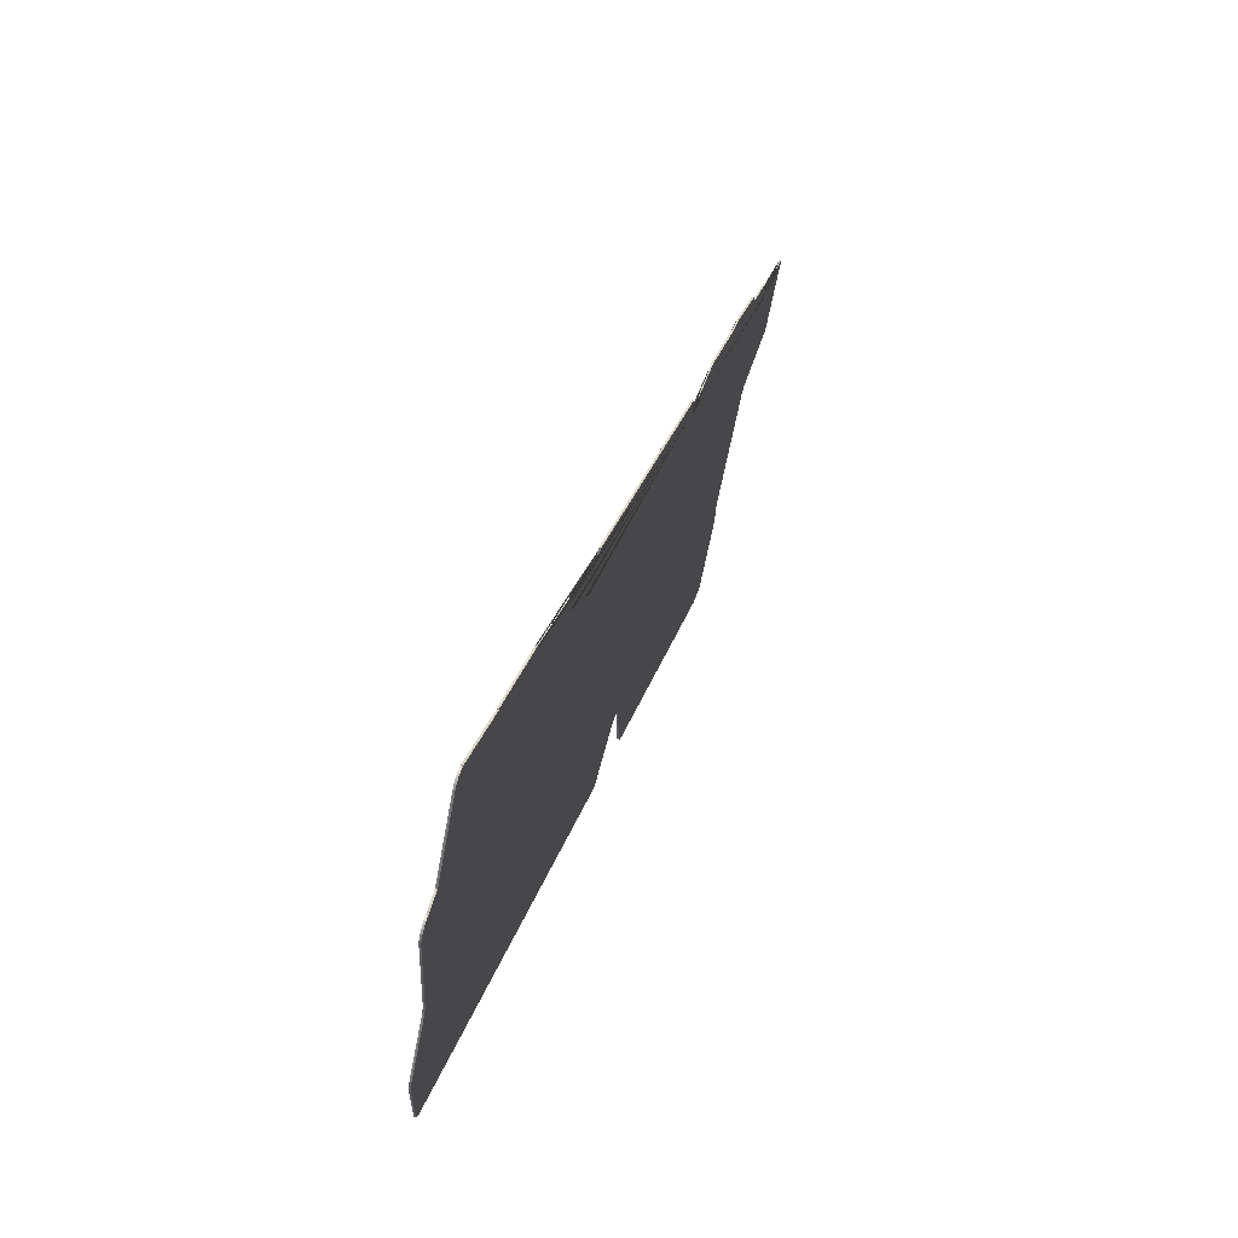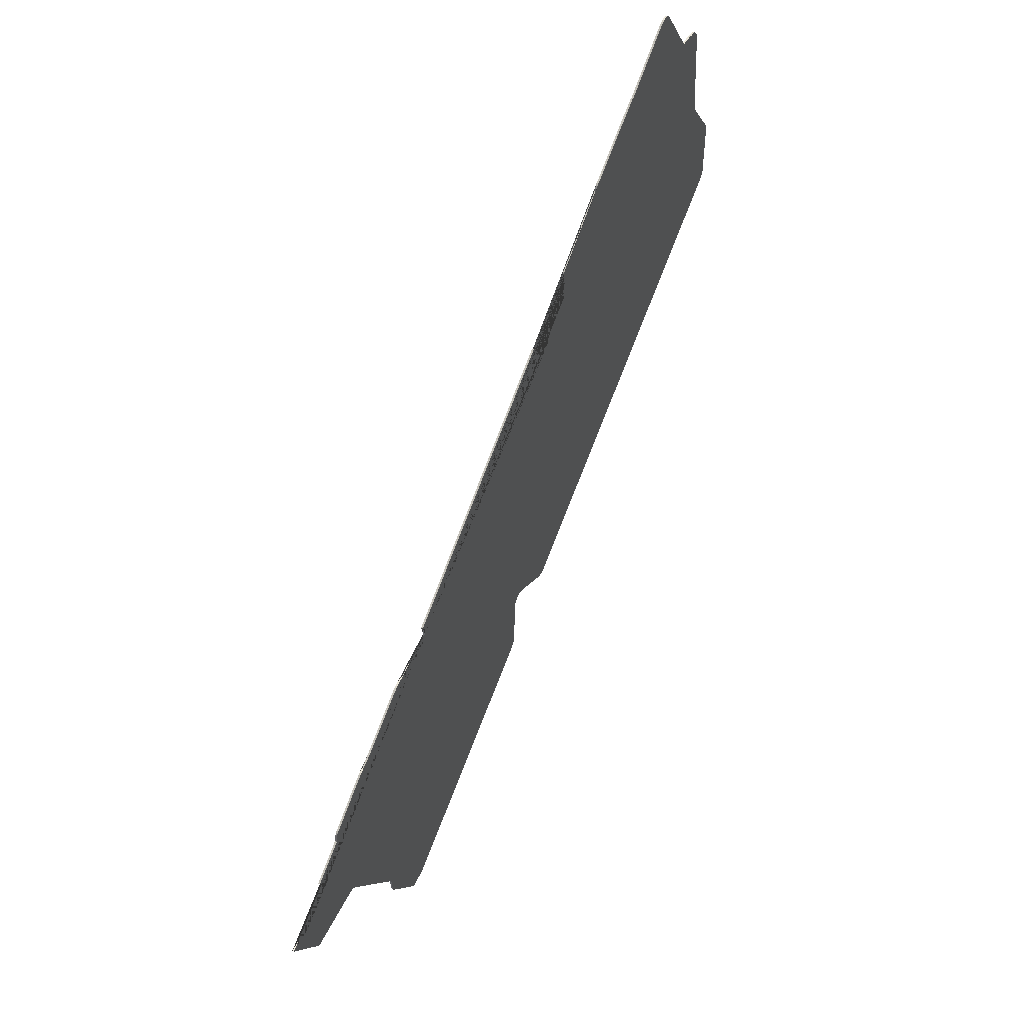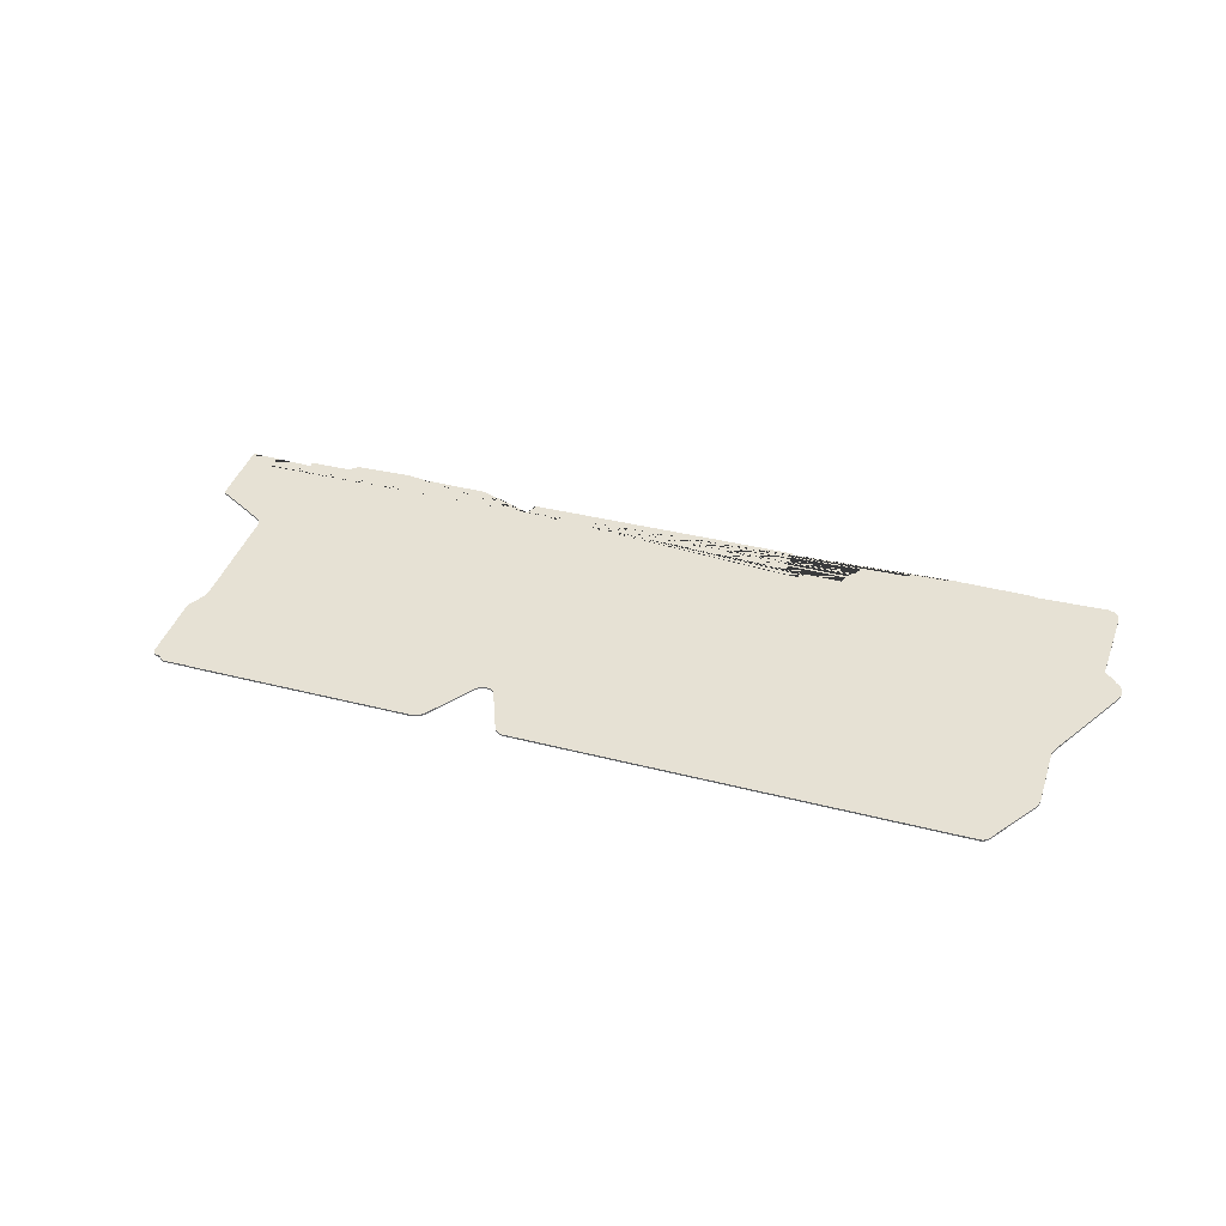
<metadata>
{"format":"obj","ext":"obj","renderer":"f3d","projection":"perspective","resolution":1024,"background":"white","views":[{"elev":63.7,"azim":-71.0,"up":"+Z"},{"elev":54.1,"azim":116.3,"up":"+Z"},{"elev":39.2,"azim":-129.5,"up":"+Y"}]}
</metadata>
<code>
v 41.23 0 8.01
v 41.18 0 9.97
v 41.21 0 7.748
v 41.24 0 7.364
v 41.32 0 7
v 41.47 0 6.664
v 41.67 0 6.37
v 41.91 0 6.152
v 45.13 0 4.077
v 46.4 0 4.935
v 46.66 0 5.104
v 46.95 0 5.256
v 47.24 0 5.382
v 47.52 0 5.48
v 47.8 0 5.551
v 48.06 0 5.594
v 48.32 0 5.61
v 48.57 0 5.599
v 48.81 0 5.563
v 49.03 0 5.503
v 49.24 0 5.418
v 49.43 0 5.312
v 50.26 0 4.78
v 50.76 0 5.018
v 51.18 0 5.18
v 51.59 0 5.304
v 51.99 0 5.391
v 52.39 0 5.439
v 52.77 0 5.45
v 53.14 0 5.425
v 53.49 0 5.363
v 53.82 0 5.266
v 54.14 0 5.134
v 54.43 0 4.971
v 68.94 0 -4.319
v 69.44 0 -4.278
v 69.56 0 -4.276
v 69.68 0 -4.28
v 69.8 0 -4.29
v 69.91 0 -4.306
v 70.03 0 -4.327
v 70.13 0 -4.355
v 70.24 0 -4.388
v 70.34 0 -4.427
v 70.44 0 -4.471
v 70.53 0 -4.52
v 70.61 0 -4.57
v 80.85 0 -11.68
v 81.12 0 -11.93
v 81.32 0 -12.24
v 81.46 0 -12.65
v 81.87 0 -14.36
v 89.75 0 -19.57
v 87.39 0 -23.14
v 88.34 0 -23.76
v 88.96 0 -22.8
v 90.67 0 -23.89
v 90.77 0 -23.97
v 90.86 0 -24.07
v 90.94 0 -24.2
v 91 0 -24.36
v 91.04 0 -24.55
v 91.06 0 -24.75
v 91.06 0 -24.98
v 90.99 0 -25.45
v 95.22 0 -28.16
v 95.55 0 -28.3
v 95.86 0 -28.37
v 96.16 0 -28.4
v 101.9 0 -28.35
v 93.03 0 -42.19
v 79.23 0 -41.9
v 78.83 0 -41.97
v 78.38 0 -42.13
v 77.96 0 -42.38
v 77.67 0 -42.62
v 77.48 0 -42.8
v 77.31 0 -42.99
v 77.15 0 -43.2
v 77 0 -43.41
v 62.96 0 -65.34
v 62.81 0 -65.63
v 62.7 0 -65.89
v 62.61 0 -66.16
v 62.54 0 -66.43
v 62.5 0 -66.67
v 62.11 0 -70.74
v 62.09 0 -70.83
v 62.07 0 -70.93
v 62.05 0 -71.04
v 62.02 0 -71.14
v 61.98 0 -71.24
v 61.95 0 -71.34
v 61.9 0 -71.44
v 61.85 0 -71.55
v 61.8 0 -71.65
v 61.73 0 -71.78
v 53.6 0 -84.47
v 53.44 0 -84.7
v 53.26 0 -84.91
v 53.08 0 -85.09
v 52.88 0 -85.25
v 52.67 0 -85.38
v 52.47 0 -85.48
v 52.28 0 -85.55
v 52.09 0 -85.59
v 51.92 0 -85.6
v 51.77 0 -85.58
v 51.64 0 -85.54
v 51.5 0 -85.47
v 50.86 0 -85.06
v 50.5 0 -85.25
v 50.18 0 -85.36
v 49.88 0 -85.42
v 49.59 0 -85.44
v 49.33 0 -85.41
v 49.09 0 -85.34
v 48.88 0 -85.24
v 43.89 0 -81.94
v 43.81 0 -82.01
v 0.786 0 -54.41
v 0.561 0 -54.24
v 0.349 0 -54.06
v 0.152 0 -53.85
v -0.029 0 -53.63
v -0.192 0 -53.38
v -0.338 0 -53.11
v -0.465 0 -52.82
v -0.572 0 -52.51
v -0.659 0 -52.19
v -0.724 0 -51.85
v -0.768 0 -51.49
v -0.789 0 -51.13
v -1.122 0 -39.22
v -1.168 0 -38.84
v -1.221 0 -38.56
v -1.292 0 -38.3
v -1.381 0 -38.04
v -1.542 0 -37.67
v -1.79 0 -37.3
v -3.155 0 -36.42
v -3.515 0 -36.41
v -4.346 0 -36.64
v -5.128 0 -37.07
v -13.66 0 -43.1
v -13.94 0 -43.25
v -14.23 0 -43.38
v -14.51 0 -43.48
v -14.79 0 -43.55
v -15.06 0 -43.59
v -15.32 0 -43.61
v -15.57 0 -43.6
v -15.81 0 -43.56
v -16.03 0 -43.5
v -16.24 0 -43.42
v -16.43 0 -43.31
v -100.9 0 10.67
v -101.1 0 10.78
v -101.2 0 10.9
v -101.3 0 11.04
v -101.4 0 11.19
v -101.5 0 11.36
v -101.6 0 11.55
v -101.7 0 11.75
v -101.8 0 11.96
v -101.8 0 12.19
v -101.9 0 12.43
v -101.9 0 12.68
v -101.9 0 12.93
v -101.7 0 26.03
v -101.6 0 26.27
v -101.6 0 26.51
v -101.6 0 26.76
v -101.5 0 27.01
v -101.4 0 27.26
v -101.3 0 27.51
v -101.2 0 27.76
v -101.1 0 28
v -100.9 0 28.37
v -100.7 0 28.71
v -93.39 0 39.71
v -92.98 0 40.44
v -92.68 0 41.24
v -92.53 0 42.02
v -90.34 0 64.32
v -90.18 0 64.89
v -89.94 0 65.49
v -89.42 0 66.29
v -88.96 0 66.78
v -88.63 0 67.06
v -88.28 0 67.29
v -87.94 0 67.47
v -87.64 0 67.58
v -86.68 0 67.59
v -86.26 0 67.81
v -86.11 0 67.88
v -85.72 0 68.02
v -85.23 0 68.12
v -82.81 0 68.43
v -73.11 0 83.99
v -72.87 0 84.32
v -72.6 0 84.62
v -72.3 0 84.89
v -72 0 85.12
v -71.68 0 85.31
v -71.37 0 85.45
v -71.06 0 85.55
v -70.77 0 85.6
v -70.5 0 85.6
v -70.25 0 85.56
v -70.03 0 85.48
v -69.54 0 85.19
v -69.43 0 85.35
v -55.62 0 75.81
v -55.45 0 76.07
v -41.28 0 66.99
v -39.74 0 66.07
v -39.6 0 65.97
v -39.47 0 65.86
v -39.35 0 65.73
v -39.24 0 65.59
v -39.14 0 65.44
v -39.05 0 65.27
v -38.97 0 65.08
v -38.9 0 64.89
v -38.79 0 64.45
v -32.38 0 60.22
v -32.71 0 59.72
v -24.55 0 54.49
v -24.41 0 54.39
v -24.29 0 54.27
v -24.18 0 54.14
v -24.09 0 53.99
v -24 0 53.83
v -23.94 0 53.64
v -23.89 0 53.44
v -23.86 0 53.22
v -23.84 0 52.99
v -23.85 0 52.75
v -23.87 0 52.5
v -23.91 0 52.23
v -24.2 0 50.83
v -23.98 0 50.41
v -23.89 0 50.17
v -23.82 0 49.91
v -23.76 0 49.63
v -23.72 0 49.22
v -23.72 0 48.91
v -23.73 0 48.58
v -23.77 0 48.28
v -24.18 0 46.64
v -18.19 0 42.8
v -17.91 0 42.59
v -17.65 0 42.35
v -17.41 0 42.06
v -17.2 0 41.75
v -17.02 0 41.4
v -16.87 0 41.02
v -16.58 0 39.98
v -14.18 0 38.44
v -9.741 0 45.16
v 41.88 0 11.04
v 41.23 0.4 8.01
v 41.21 0.4 7.748
v 41.24 0.4 7.364
v 41.32 0.4 7
v 41.47 0.4 6.664
v 41.67 0.4 6.37
v 41.91 0.4 6.152
v 45.13 0.4 4.077
v 46.4 0.4 4.935
v 46.66 0.4 5.104
v 46.95 0.4 5.256
v 47.24 0.4 5.382
v 47.52 0.4 5.48
v 47.8 0.4 5.551
v 48.06 0.4 5.594
v 48.32 0.4 5.61
v 48.57 0.4 5.599
v 48.81 0.4 5.563
v 49.03 0.4 5.503
v 49.24 0.4 5.418
v 49.43 0.4 5.312
v 50.26 0.4 4.78
v 50.76 0.4 5.018
v 51.18 0.4 5.18
v 51.59 0.4 5.304
v 51.99 0.4 5.391
v 52.39 0.4 5.439
v 52.77 0.4 5.45
v 53.14 0.4 5.425
v 53.49 0.4 5.363
v 53.82 0.4 5.266
v 54.14 0.4 5.134
v 54.43 0.4 4.971
v 68.94 0.4 -4.319
v 69.44 0.4 -4.278
v 69.56 0.4 -4.276
v 69.68 0.4 -4.28
v 69.8 0.4 -4.29
v 69.91 0.4 -4.306
v 70.03 0.4 -4.327
v 70.13 0.4 -4.355
v 70.24 0.4 -4.388
v 70.34 0.4 -4.427
v 70.44 0.4 -4.471
v 70.53 0.4 -4.52
v 70.61 0.4 -4.57
v 80.85 0.4 -11.68
v 81.12 0.4 -11.93
v 81.32 0.4 -12.24
v 81.46 0.4 -12.65
v 81.87 0.4 -14.36
v 89.75 0.4 -19.57
v 87.39 0.4 -23.14
v 88.34 0.4 -23.76
v 88.96 0.4 -22.8
v 90.67 0.4 -23.89
v 90.77 0.4 -23.97
v 90.86 0.4 -24.07
v 90.94 0.4 -24.2
v 91 0.4 -24.36
v 91.04 0.4 -24.55
v 91.06 0.4 -24.75
v 91.06 0.4 -24.98
v 90.99 0.4 -25.45
v 95.22 0.4 -28.16
v 95.55 0.4 -28.3
v 95.86 0.4 -28.37
v 96.16 0.4 -28.4
v 101.9 0.4 -28.35
v 93.03 0.4 -42.19
v 79.23 0.4 -41.9
v 78.83 0.4 -41.97
v 78.38 0.4 -42.13
v 77.96 0.4 -42.38
v 77.67 0.4 -42.62
v 77.48 0.4 -42.8
v 77.31 0.4 -42.99
v 77.15 0.4 -43.2
v 77 0.4 -43.41
v 62.96 0.4 -65.34
v 62.81 0.4 -65.63
v 62.7 0.4 -65.89
v 62.61 0.4 -66.16
v 62.54 0.4 -66.43
v 62.5 0.4 -66.67
v 62.11 0.4 -70.74
v 62.09 0.4 -70.83
v 62.07 0.4 -70.93
v 62.05 0.4 -71.04
v 62.02 0.4 -71.14
v 61.98 0.4 -71.24
v 61.95 0.4 -71.34
v 61.9 0.4 -71.44
v 61.85 0.4 -71.55
v 61.8 0.4 -71.65
v 61.73 0.4 -71.78
v 53.6 0.4 -84.47
v 53.44 0.4 -84.7
v 53.26 0.4 -84.91
v 53.08 0.4 -85.09
v 52.88 0.4 -85.25
v 52.67 0.4 -85.38
v 52.47 0.4 -85.48
v 52.28 0.4 -85.55
v 52.09 0.4 -85.59
v 51.92 0.4 -85.6
v 51.77 0.4 -85.58
v 51.64 0.4 -85.54
v 51.5 0.4 -85.47
v 50.86 0.4 -85.06
v 50.5 0.4 -85.25
v 50.18 0.4 -85.36
v 49.88 0.4 -85.42
v 49.59 0.4 -85.44
v 49.33 0.4 -85.41
v 49.09 0.4 -85.34
v 48.88 0.4 -85.24
v 43.89 0.4 -81.94
v 43.81 0.4 -82.01
v 0.786 0.4 -54.41
v 0.561 0.4 -54.24
v 0.349 0.4 -54.06
v 0.152 0.4 -53.85
v -0.029 0.4 -53.63
v -0.192 0.4 -53.38
v -0.338 0.4 -53.11
v -0.465 0.4 -52.82
v -0.572 0.4 -52.51
v -0.659 0.4 -52.19
v -0.724 0.4 -51.85
v -0.768 0.4 -51.49
v -0.789 0.4 -51.13
v -1.122 0.4 -39.22
v -1.168 0.4 -38.84
v -1.221 0.4 -38.56
v -1.292 0.4 -38.3
v -1.381 0.4 -38.04
v -1.542 0.4 -37.67
v -1.79 0.4 -37.3
v -3.155 0.4 -36.42
v -3.515 0.4 -36.41
v -4.346 0.4 -36.64
v -5.128 0.4 -37.07
v -13.66 0.4 -43.1
v -13.94 0.4 -43.25
v -14.23 0.4 -43.38
v -14.51 0.4 -43.48
v -14.79 0.4 -43.55
v -15.06 0.4 -43.59
v -15.32 0.4 -43.61
v -15.57 0.4 -43.6
v -15.81 0.4 -43.56
v -16.03 0.4 -43.5
v -16.24 0.4 -43.42
v -16.43 0.4 -43.31
v -100.9 0.4 10.67
v -101.1 0.4 10.78
v -101.2 0.4 10.9
v -101.3 0.4 11.04
v -101.4 0.4 11.19
v -101.5 0.4 11.36
v -101.6 0.4 11.55
v -101.7 0.4 11.75
v -101.8 0.4 11.96
v -101.8 0.4 12.19
v -101.9 0.4 12.43
v -101.9 0.4 12.68
v -101.9 0.4 12.93
v -101.7 0.4 26.03
v -101.6 0.4 26.27
v -101.6 0.4 26.51
v -101.6 0.4 26.76
v -101.5 0.4 27.01
v -101.4 0.4 27.26
v -101.3 0.4 27.51
v -101.2 0.4 27.76
v -101.1 0.4 28
v -100.9 0.4 28.37
v -100.7 0.4 28.71
v -93.39 0.4 39.71
v -92.98 0.4 40.44
v -92.68 0.4 41.24
v -92.53 0.4 42.02
v -90.34 0.4 64.32
v -90.18 0.4 64.89
v -89.94 0.4 65.49
v -89.42 0.4 66.29
v -88.96 0.4 66.78
v -88.63 0.4 67.06
v -88.28 0.4 67.29
v -87.94 0.4 67.47
v -87.64 0.4 67.58
v -86.68 0.4 67.59
v -86.26 0.4 67.81
v -86.11 0.4 67.88
v -85.72 0.4 68.02
v -85.23 0.4 68.12
v -82.81 0.4 68.43
v -73.11 0.4 83.99
v -72.87 0.4 84.32
v -72.6 0.4 84.62
v -72.3 0.4 84.89
v -72 0.4 85.12
v -71.68 0.4 85.31
v -71.37 0.4 85.45
v -71.06 0.4 85.55
v -70.77 0.4 85.6
v -70.5 0.4 85.6
v -70.25 0.4 85.56
v -70.03 0.4 85.48
v -69.54 0.4 85.19
v -69.43 0.4 85.35
v -55.62 0.4 75.81
v -55.45 0.4 76.07
v -41.28 0.4 66.99
v -39.74 0.4 66.07
v -39.6 0.4 65.97
v -39.47 0.4 65.86
v -39.35 0.4 65.73
v -39.24 0.4 65.59
v -39.14 0.4 65.44
v -39.05 0.4 65.27
v -38.97 0.4 65.08
v -38.9 0.4 64.89
v -38.79 0.4 64.45
v -32.38 0.4 60.22
v -32.71 0.4 59.72
v -24.55 0.4 54.49
v -24.41 0.4 54.39
v -24.29 0.4 54.27
v -24.18 0.4 54.14
v -24.09 0.4 53.99
v -24 0.4 53.83
v -23.94 0.4 53.64
v -23.89 0.4 53.44
v -23.86 0.4 53.22
v -23.84 0.4 52.99
v -23.85 0.4 52.75
v -23.87 0.4 52.5
v -23.91 0.4 52.23
v -24.2 0.4 50.83
v -23.98 0.4 50.41
v -23.89 0.4 50.17
v -23.82 0.4 49.91
v -23.76 0.4 49.63
v -23.72 0.4 49.22
v -23.72 0.4 48.91
v -23.73 0.4 48.58
v -23.77 0.4 48.28
v -24.18 0.4 46.64
v -18.19 0.4 42.8
v -17.91 0.4 42.59
v -17.65 0.4 42.35
v -17.41 0.4 42.06
v -17.2 0.4 41.75
v -17.02 0.4 41.4
v -16.87 0.4 41.02
v -16.58 0.4 39.98
v -14.18 0.4 38.44
v -9.741 0.4 45.16
v 41.88 0.4 11.04
v 41.18 0.4 9.97
g CityEngineMaterial
f 3 1 2 262 261 260 259 258 257 256 255 254 253 252 251 250 249 248 247 246 245 244 243 242 241 240 239 238 237 236 235 234 233 232 231 230 229 228 227 226 225 224 223 222 221 220 219 218 217 216 215 214 213 212 211 210 209 208 207 206 205 204 203 202 201 200 199 198 197 196 195 194 193 192 191 190 189 188 187 186 185 184 183 182 181 180 179 178 177 176 175 174 173 172 171 170 169 168 167 166 165 164 163 162 161 160 159 158 157 156 155 154 153 152 151 150 149 148 147 146 145 144 143 142 141 140 139 138 137 136 135 134 133 132 131 130 129 128 127 126 125 124 123 122 121 120 119 118 117 116 115 114 113 112 111 110 109 108 107 106 105 104 103 102 101 100 99 98 97 96 95 94 93 92 91 90 89 88 87 86 85 84 83 82 81 80 79 78 77 76 75 74 73 72 71 70 69 68 67 66 65 64 63 62 61 60 59 58 57 56 55 54 53 52 51 50 49 48 47 46 45 44 43 42 41 40 39 38 37 36 35 34 33 32 31 30 29 28 27 26 25 24 23 22 21 20 19 18 17 16 15 14 13 12 11 10 9 8 7 6 5 4
f 263 264 265 266 267 268 269 270 271 272 273 274 275 276 277 278 279 280 281 282 283 284 285 286 287 288 289 290 291 292 293 294 295 296 297 298 299 300 301 302 303 304 305 306 307 308 309 310 311 312 313 314 315 316 317 318 319 320 321 322 323 324 325 326 327 328 329 330 331 332 333 334 335 336 337 338 339 340 341 342 343 344 345 346 347 348 349 350 351 352 353 354 355 356 357 358 359 360 361 362 363 364 365 366 367 368 369 370 371 372 373 374 375 376 377 378 379 380 381 382 383 384 385 386 387 388 389 390 391 392 393 394 395 396 397 398 399 400 401 402 403 404 405 406 407 408 409 410 411 412 413 414 415 416 417 418 419 420 421 422 423 424 425 426 427 428 429 430 431 432 433 434 435 436 437 438 439 440 441 442 443 444 445 446 447 448 449 450 451 452 453 454 455 456 457 458 459 460 461 462 463 464 465 466 467 468 469 470 471 472 473 474 475 476 477 478 479 480 481 482 483 484 485 486 487 488 489 490 491 492 493 494 495 496 497 498 499 500 501 502 503 504 505 506 507 508 509 510 511 512 513 514 515 516 517 518 519 520 521 522 523 524
f 1 3 264 263
f 3 4 265 264
f 4 5 266 265
f 5 6 267 266
f 6 7 268 267
f 7 8 269 268
f 8 9 270 269
f 9 10 271 270
f 10 11 272 271
f 11 12 273 272
f 12 13 274 273
f 13 14 275 274
f 14 15 276 275
f 15 16 277 276
f 16 17 278 277
f 17 18 279 278
f 18 19 280 279
f 19 20 281 280
f 20 21 282 281
f 21 22 283 282
f 22 23 284 283
f 23 24 285 284
f 24 25 286 285
f 25 26 287 286
f 26 27 288 287
f 27 28 289 288
f 28 29 290 289
f 29 30 291 290
f 30 31 292 291
f 31 32 293 292
f 32 33 294 293
f 33 34 295 294
f 34 35 296 295
f 35 36 297 296
f 36 37 298 297
f 37 38 299 298
f 38 39 300 299
f 39 40 301 300
f 40 41 302 301
f 41 42 303 302
f 42 43 304 303
f 43 44 305 304
f 44 45 306 305
f 45 46 307 306
f 46 47 308 307
f 47 48 309 308
f 48 49 310 309
f 49 50 311 310
f 50 51 312 311
f 51 52 313 312
f 52 53 314 313
f 53 54 315 314
f 54 55 316 315
f 55 56 317 316
f 56 57 318 317
f 57 58 319 318
f 58 59 320 319
f 59 60 321 320
f 60 61 322 321
f 61 62 323 322
f 62 63 324 323
f 63 64 325 324
f 64 65 326 325
f 65 66 327 326
f 66 67 328 327
f 67 68 329 328
f 68 69 330 329
f 69 70 331 330
f 70 71 332 331
f 71 72 333 332
f 72 73 334 333
f 73 74 335 334
f 74 75 336 335
f 75 76 337 336
f 76 77 338 337
f 77 78 339 338
f 78 79 340 339
f 79 80 341 340
f 80 81 342 341
f 81 82 343 342
f 82 83 344 343
f 83 84 345 344
f 84 85 346 345
f 85 86 347 346
f 86 87 348 347
f 87 88 349 348
f 88 89 350 349
f 89 90 351 350
f 90 91 352 351
f 91 92 353 352
f 92 93 354 353
f 93 94 355 354
f 94 95 356 355
f 95 96 357 356
f 96 97 358 357
f 97 98 359 358
f 98 99 360 359
f 99 100 361 360
f 100 101 362 361
f 101 102 363 362
f 102 103 364 363
f 103 104 365 364
f 104 105 366 365
f 105 106 367 366
f 106 107 368 367
f 107 108 369 368
f 108 109 370 369
f 109 110 371 370
f 110 111 372 371
f 111 112 373 372
f 112 113 374 373
f 113 114 375 374
f 114 115 376 375
f 115 116 377 376
f 116 117 378 377
f 117 118 379 378
f 118 119 380 379
f 119 120 381 380
f 120 121 382 381
f 121 122 383 382
f 122 123 384 383
f 123 124 385 384
f 124 125 386 385
f 125 126 387 386
f 126 127 388 387
f 127 128 389 388
f 128 129 390 389
f 129 130 391 390
f 130 131 392 391
f 131 132 393 392
f 132 133 394 393
f 133 134 395 394
f 134 135 396 395
f 135 136 397 396
f 136 137 398 397
f 137 138 399 398
f 138 139 400 399
f 139 140 401 400
f 140 141 402 401
f 141 142 403 402
f 142 143 404 403
f 143 144 405 404
f 144 145 406 405
f 145 146 407 406
f 146 147 408 407
f 147 148 409 408
f 148 149 410 409
f 149 150 411 410
f 150 151 412 411
f 151 152 413 412
f 152 153 414 413
f 153 154 415 414
f 154 155 416 415
f 155 156 417 416
f 156 157 418 417
f 157 158 419 418
f 158 159 420 419
f 159 160 421 420
f 160 161 422 421
f 161 162 423 422
f 162 163 424 423
f 163 164 425 424
f 164 165 426 425
f 165 166 427 426
f 166 167 428 427
f 167 168 429 428
f 168 169 430 429
f 169 170 431 430
f 170 171 432 431
f 171 172 433 432
f 172 173 434 433
f 173 174 435 434
f 174 175 436 435
f 175 176 437 436
f 176 177 438 437
f 177 178 439 438
f 178 179 440 439
f 179 180 441 440
f 180 181 442 441
f 181 182 443 442
f 182 183 444 443
f 183 184 445 444
f 184 185 446 445
f 185 186 447 446
f 186 187 448 447
f 187 188 449 448
f 188 189 450 449
f 189 190 451 450
f 190 191 452 451
f 191 192 453 452
f 192 193 454 453
f 193 194 455 454
f 194 195 456 455
f 195 196 457 456
f 196 197 458 457
f 197 198 459 458
f 198 199 460 459
f 199 200 461 460
f 200 201 462 461
f 201 202 463 462
f 202 203 464 463
f 203 204 465 464
f 204 205 466 465
f 205 206 467 466
f 206 207 468 467
f 207 208 469 468
f 208 209 470 469
f 209 210 471 470
f 210 211 472 471
f 211 212 473 472
f 212 213 474 473
f 213 214 475 474
f 214 215 476 475
f 215 216 477 476
f 216 217 478 477
f 217 218 479 478
f 218 219 480 479
f 219 220 481 480
f 220 221 482 481
f 221 222 483 482
f 222 223 484 483
f 223 224 485 484
f 224 225 486 485
f 225 226 487 486
f 226 227 488 487
f 227 228 489 488
f 228 229 490 489
f 229 230 491 490
f 230 231 492 491
f 231 232 493 492
f 232 233 494 493
f 233 234 495 494
f 234 235 496 495
f 235 236 497 496
f 236 237 498 497
f 237 238 499 498
f 238 239 500 499
f 239 240 501 500
f 240 241 502 501
f 241 242 503 502
f 242 243 504 503
f 243 244 505 504
f 244 245 506 505
f 245 246 507 506
f 246 247 508 507
f 247 248 509 508
f 248 249 510 509
f 249 250 511 510
f 250 251 512 511
f 251 252 513 512
f 252 253 514 513
f 253 254 515 514
f 254 255 516 515
f 255 256 517 516
f 256 257 518 517
f 257 258 519 518
f 258 259 520 519
f 259 260 521 520
f 260 261 522 521
f 261 262 523 522
f 262 2 524 523
f 2 1 263 524

</code>
